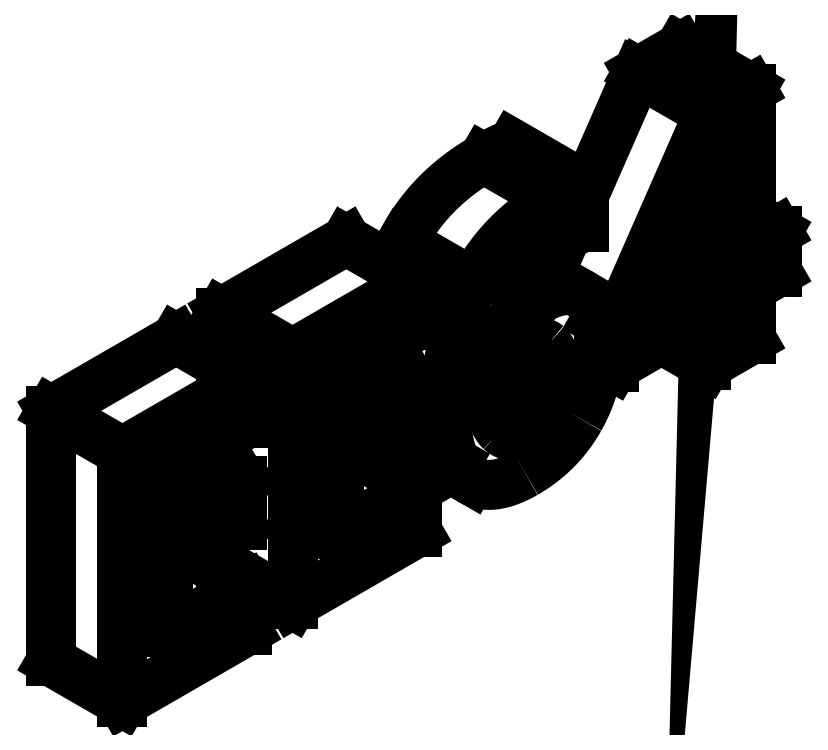
<metadata>
{"format":"dxf","ext":"dxf","renderer":"ezdxf+matplotlib","layout":"modelspace","background":"white","min_lineweight":24,"dpi":150}
</metadata>
<code>
0
SECTION
2
ENTITIES
0
LINE
8
TANGENT_LINES
10
10.37
20
8.049
30
0
11
10.05
21
8.238
31
0
0
LINE
8
VISIBLE
10
10.63
20
8.796
30
0
11
10.1
21
9.102
31
0
0
LINE
8
VISIBLE
10
8.861
20
7.37
30
0
11
9.557
21
6.968
31
0
0
LINE
8
TANGENT_LINES
10
9.405
20
7.14
30
0
11
8.884
21
7.44
31
0
0
LINE
8
TANGENT_LINES
10
10.3
20
7.687
30
0
11
9.821
21
7.963
31
0
0
LINE
8
TANGENT_LINES
10
10.2
20
8.733
30
0
11
9.926
21
8.892
31
0
0
LINE
8
VISIBLE
10
9.723
20
8.172
30
0
11
9.741
21
8.182
31
0
0
LINE
8
VISIBLE
10
10.66
20
9.858
30
0
11
10.66
21
9.444
31
0
0
LINE
8
TANGENT_LINES
10
10.37
20
9.719
30
0
11
9.678
21
10.12
31
0
0
LINE
8
TANGENT_LINES
10
9.577
20
8.903
30
0
11
8.881
21
9.305
31
0
0
LINE
8
TANGENT_LINES
10
10.08
20
7.448
30
0
11
9.773
21
7.624
31
0
0
LINE
8
TANGENT_LINES
10
9.31
20
7.667
30
0
11
8.977
21
7.859
31
0
0
LINE
8
VISIBLE
10
10.66
20
9.858
30
0
11
9.963
21
10.26
31
0
0
SPLINE
8
VISIBLE
210
0
220
0
230
1
70
     8
71
     2
72
     6
73
     3
74
     0
42
1e-09
43
0.001
40
0
40
0
40
0
40
1
40
1
40
1
10
9.678
20
10.12
30
0
10
9.86
20
10.23
30
0
10
9.963
20
10.26
30
0
0
SPLINE
8
VISIBLE
210
0
220
0
230
1
70
     8
71
     2
72
     6
73
     3
74
     0
42
1e-09
43
0.001
40
0
40
0
40
0
40
1
40
1
40
1
10
8.881
20
9.305
30
0
10
9.147
20
9.814
30
0
10
9.678
20
10.12
30
0
0
SPLINE
8
VISIBLE
210
0
220
0
230
1
70
     8
71
     2
72
     6
73
     3
74
     0
42
1e-09
43
0.001
40
0
40
0
40
0
40
1
40
1
40
1
10
9.31
20
7.667
30
0
10
9.31
20
8.394
30
0
10
9.577
20
8.903
30
0
0
SPLINE
8
VISIBLE
210
0
220
0
230
1
70
     8
71
     2
72
     8
73
     5
74
     0
42
1e-09
43
0.001
40
0
40
0
40
0
40
0.366
40
0.366
40
1
40
1
40
1
10
9.675
20
6.928
30
0
10
9.611
20
6.937
30
0
10
9.558
20
6.968
30
0
10
9.465
20
7.021
30
0
10
9.405
20
7.14
30
0
0
SPLINE
8
VISIBLE
210
0
220
0
230
1
70
     8
71
     2
72
     6
73
     3
74
     0
42
1e-09
43
0.001
40
0
40
0
40
0
40
1
40
1
40
1
10
10.09
20
7.039
30
0
10
9.85
20
6.904
30
0
10
9.675
20
6.928
30
0
0
SPLINE
8
VISIBLE
210
0
220
0
230
1
70
     8
71
     2
72
     6
73
     3
74
     0
42
1e-09
43
0.001
40
0
40
0
40
0
40
1
40
1
40
1
10
10.62
20
7.575
30
0
10
10.43
20
7.235
30
0
10
10.09
20
7.039
30
0
0
SPLINE
8
VISIBLE
210
0
220
0
230
1
70
     8
71
     2
72
     8
73
     5
74
     0
42
1e-09
43
0.001
40
0
40
0
40
0
40
0.15
40
0.15
40
1
40
1
40
1
10
10.09
20
8.268
30
0
10
10.06
20
8.257
30
0
10
10.05
20
8.243
30
0
10
9.934
20
8.166
30
0
10
9.852
20
8.031
30
0
0
SPLINE
8
VISIBLE
210
0
220
0
230
1
70
     8
71
     2
72
     8
73
     5
74
     0
42
1e-09
43
0.001
40
0
40
0
40
0
40
0.2271
40
0.2271
40
1
40
1
40
1
10
9.852
20
8.031
30
0
10
9.83
20
7.996
30
0
10
9.813
20
7.961
30
0
10
9.756
20
7.843
30
0
10
9.756
20
7.738
30
0
0
SPLINE
8
VISIBLE
210
0
220
0
230
1
70
     8
71
     2
72
     6
73
     3
74
     0
42
1e-09
43
0.001
40
0
40
0
40
0
40
1
40
1
40
1
10
10.37
20
9.719
30
0
10
10.56
20
9.824
30
0
10
10.66
20
9.858
30
0
0
SPLINE
8
VISIBLE
210
0
220
0
230
1
70
     8
71
     2
72
     8
73
     5
74
     0
42
1e-09
43
0.001
40
0
40
0
40
0
40
0.7807
40
0.7807
40
1
40
1
40
1
10
10.4
20
9.33
30
0
10
10.22
20
9.226
30
0
10
10.09
20
9.103
30
0
10
10.06
20
9.069
30
0
10
10.03
20
9.032
30
0
0
SPLINE
8
VISIBLE
210
0
220
0
230
1
70
     8
71
     2
72
     6
73
     3
74
     0
42
1e-09
43
0.001
40
0
40
0
40
0
40
1
40
1
40
1
10
10.3
20
8.291
30
0
10
10.23
20
8.352
30
0
10
10.09
20
8.268
30
0
0
SPLINE
8
VISIBLE
210
0
220
0
230
1
70
     8
71
     2
72
     6
73
     3
74
     0
42
1e-09
43
0.001
40
0
40
0
40
0
40
1
40
1
40
1
10
10.3
20
7.687
30
0
10
10.37
20
7.843
30
0
10
10.37
20
8.049
30
0
0
SPLINE
8
VISIBLE
210
0
220
0
230
1
70
     8
71
     2
72
     6
73
     3
74
     0
42
1e-09
43
0.001
40
0.04219
40
0.04219
40
0.04219
40
0.1334
40
0.1334
40
0.1334
10
8.615
20
8.13
30
0
10
8.616
20
8.195
30
0
10
8.619
20
8.259
30
0
0
SPLINE
8
VISIBLE
210
0
220
0
230
1
70
     8
71
     2
72
     6
73
     3
74
     0
42
1e-09
43
0.001
40
0.7754
40
0.7754
40
0.7754
40
1
40
1
40
1
10
8.774
20
9.065
30
0
10
8.821
20
9.191
30
0
10
8.881
20
9.305
30
0
0
SPLINE
8
VISIBLE
210
0
220
0
230
1
70
     8
71
     2
72
     6
73
     3
74
     0
42
1e-09
43
0.001
40
0
40
0
40
0
40
1
40
1
40
1
10
10.37
20
8.049
30
0
10
10.37
20
8.229
30
0
10
10.3
20
8.291
30
0
0
SPLINE
8
VISIBLE
210
0
220
0
230
1
70
     8
71
     2
72
    10
73
     7
74
     0
42
1e-09
43
0.001
40
0
40
0
40
0
40
0.1783
40
0.1783
40
0.5318
40
0.5318
40
1
40
1
40
1
10
9.846
20
7.453
30
0
10
9.863
20
7.438
30
0
10
9.88
20
7.428
30
0
10
9.916
20
7.408
30
0
10
9.957
20
7.409
30
0
10
10.01
20
7.411
30
0
10
10.08
20
7.448
30
0
0
SPLINE
8
VISIBLE
210
0
220
0
230
1
70
     8
71
     2
72
     8
73
     5
74
     0
42
1e-09
43
0.001
40
0
40
0
40
0
40
0.3404
40
0.3404
40
1
40
1
40
1
10
9.756
20
7.738
30
0
10
9.756
20
7.67
30
0
10
9.766
20
7.615
30
0
10
9.787
20
7.509
30
0
10
9.846
20
7.453
30
0
0
SPLINE
8
VISIBLE
210
0
220
0
230
1
70
     8
71
     2
72
    10
73
     7
74
     0
42
1e-09
43
0.001
40
0
40
0
40
0
40
0.178
40
0.178
40
0.5628
40
0.5628
40
1
40
1
40
1
10
9.808
20
8.668
30
0
10
9.795
20
8.633
30
0
10
9.784
20
8.594
30
0
10
9.76
20
8.511
30
0
10
9.745
20
8.413
30
0
10
9.728
20
8.301
30
0
10
9.723
20
8.172
30
0
0
SPLINE
8
VISIBLE
210
0
220
0
230
1
70
     8
71
     2
72
     6
73
     3
74
     0
42
1e-09
43
0.001
40
0
40
0
40
0
40
1
40
1
40
1
10
10.2
20
8.733
30
0
10
10.49
20
8.897
30
0
10
10.65
20
8.784
30
0
0
SPLINE
8
VISIBLE
210
0
220
0
230
1
70
     8
71
     2
72
     8
73
     5
74
     0
42
1e-09
43
0.001
40
0
40
0
40
0
40
0.1727
40
0.1727
40
1
40
1
40
1
10
10.81
20
8.307
30
0
10
10.81
20
8.239
30
0
10
10.8
20
8.173
30
0
10
10.78
20
7.856
30
0
10
10.62
20
7.575
30
0
0
SPLINE
8
VISIBLE
210
0
220
0
230
1
70
     8
71
     2
72
     8
73
     5
74
     0
42
1e-09
43
0.001
40
0
40
0
40
0
40
0.6192
40
0.6192
40
1
40
1
40
1
10
10.65
20
8.784
30
0
10
10.75
20
8.714
30
0
10
10.78
20
8.548
30
0
10
10.81
20
8.445
30
0
10
10.81
20
8.307
30
0
0
SPLINE
8
VISIBLE
210
0
220
0
230
1
70
     8
71
     2
72
     6
73
     3
74
     0
42
1e-09
43
0.001
40
0
40
0
40
0
40
1
40
1
40
1
10
10.08
20
7.448
30
0
10
10.22
20
7.531
30
0
10
10.3
20
7.687
30
0
0
SPLINE
8
VISIBLE
210
0
220
0
230
1
70
     8
71
     2
72
     6
73
     3
74
     0
42
1e-09
43
0.001
40
0
40
0
40
0
40
1
40
1
40
1
10
9.405
20
7.14
30
0
10
9.31
20
7.326
30
0
10
9.31
20
7.667
30
0
0
SPLINE
8
VISIBLE
210
0
220
0
230
1
70
     8
71
     2
72
     6
73
     3
74
     0
42
1e-09
43
0.001
40
0
40
0
40
0
40
1
40
1
40
1
10
9.577
20
8.903
30
0
10
9.843
20
9.413
30
0
10
10.37
20
9.719
30
0
0
SPLINE
8
VISIBLE
210
0
220
0
230
1
70
     8
71
     2
72
     6
73
     3
74
     0
42
1e-09
43
0.001
40
0.366
40
0.366
40
0.366
40
0.523
40
0.523
40
0.523
10
8.862
20
7.37
30
0
10
8.839
20
7.383
30
0
10
8.818
20
7.4
30
0
0
SPLINE
8
VISIBLE
210
0
220
0
230
1
70
     8
71
     2
72
     8
73
     5
74
     0
42
1e-09
43
0.001
40
0
40
0
40
0
40
0.6558
40
0.6558
40
1
40
1
40
1
10
10.66
20
9.444
30
0
10
10.57
20
9.417
30
0
10
10.49
20
9.377
30
0
10
10.45
20
9.356
30
0
10
10.4
20
9.33
30
0
0
SPLINE
8
VISIBLE
210
0
220
0
230
1
70
     8
71
     2
72
     8
73
     5
74
     0
42
1e-09
43
0.001
40
0
40
0
40
0
40
0.4021
40
0.4021
40
1
40
1
40
1
10
10.03
20
9.032
30
0
10
9.968
20
8.966
30
0
10
9.921
20
8.894
30
0
10
9.851
20
8.788
30
0
10
9.808
20
8.668
30
0
0
SPLINE
8
VISIBLE
210
0
220
0
230
1
70
     8
71
     2
72
     6
73
     3
74
     0
42
1e-09
43
0.001
40
0
40
0
40
0
40
1
40
1
40
1
10
9.741
20
8.182
30
0
10
9.885
20
8.55
30
0
10
10.2
20
8.733
30
0
0
LINE
8
VISIBLE
10
9.03
20
6.893
30
0
11
8.483
21
7.209
31
0
0
LINE
8
VISIBLE
10
8.977
20
7.92
30
0
11
8.511
21
8.189
31
0
0
LINE
8
VISIBLE
10
8.258
20
7.505
30
0
11
8.977
21
7.92
31
0
0
LINE
8
VISIBLE
10
8.258
20
6.447
30
0
11
9.03
21
6.893
31
0
0
LINE
8
VISIBLE
10
7.808
20
5.758
30
0
11
7.808
21
8.209
31
0
0
LINE
8
VISIBLE
10
7.808
20
5.758
30
0
11
7.112
21
6.16
31
0
0
LINE
8
VISIBLE
10
7.112
20
6.16
30
0
11
7.112
21
6.417
31
0
0
LINE
8
VISIBLE
10
7.112
20
7.074
30
0
11
7.112
21
7.381
31
0
0
LINE
8
VISIBLE
10
7.112
20
8.1
30
0
11
7.112
21
8.611
31
0
0
LINE
8
VISIBLE
10
7.808
20
8.209
30
0
11
7.112
21
8.611
31
0
0
LINE
8
VISIBLE
10
9.03
20
8.915
30
0
11
8.334
21
9.317
31
0
0
LINE
8
VISIBLE
10
7.112
20
8.611
30
0
11
8.334
21
9.317
31
0
0
LINE
8
VISIBLE
10
9.03
20
8.489
30
0
11
8.258
21
8.043
31
0
0
LINE
8
VISIBLE
10
9.03
20
6.464
30
0
11
7.808
21
5.758
31
0
0
LINE
8
VISIBLE
10
9.03
20
8.915
30
0
11
9.03
21
8.489
31
0
0
LINE
8
VISIBLE
10
8.258
20
8.043
30
0
11
8.258
21
7.505
31
0
0
LINE
8
VISIBLE
10
8.977
20
7.92
30
0
11
8.977
21
7.494
31
0
0
LINE
8
VISIBLE
10
7.808
20
8.209
30
0
11
9.03
21
8.915
31
0
0
LINE
8
VISIBLE
10
9.03
20
6.893
30
0
11
9.03
21
6.464
31
0
0
LINE
8
VISIBLE
10
8.977
20
7.494
30
0
11
8.258
21
7.079
31
0
0
LINE
8
VISIBLE
10
8.258
20
7.079
30
0
11
8.258
21
6.447
31
0
0
LINE
8
VISIBLE
10
12.55
20
9.408
30
0
11
12.3
21
9.556
31
0
0
LINE
8
TANGENT_LINES
10
11.86
20
9.423
30
0
11
11.7
21
9.518
31
0
0
LINE
8
TANGENT_LINES
10
11.87
20
9.729
30
0
11
11.8
21
9.768
31
0
0
LINE
8
VISIBLE
10
11.86
20
9.008
30
0
11
11.55
21
9.185
31
0
0
LINE
8
VISIBLE
10
10.95
20
8.082
30
0
11
10.79
21
8.177
31
0
0
LINE
8
VISIBLE
10
11.19
20
10.96
30
0
11
11.6
21
11.2
31
0
0
LINE
8
VISIBLE
10
12.3
20
10.8
30
0
11
11.6
21
11.2
31
0
0
LINE
8
VISIBLE
10
10.32
20
8.977
30
0
11
10.49
21
9.376
31
0
0
LINE
8
VISIBLE
10
10.66
20
9.759
30
0
11
11.19
21
10.96
31
0
0
LINE
8
VISIBLE
10
10.95
20
8.443
30
0
11
10.78
21
8.542
31
0
0
LINE
8
VISIBLE
10
12.55
20
9.408
30
0
11
12.55
21
9.006
31
0
0
LINE
8
VISIBLE
10
11.88
20
10.56
30
0
11
12.3
21
10.8
31
0
0
LINE
8
VISIBLE
10
10.95
20
8.443
30
0
11
11.88
21
10.56
31
0
0
LINE
8
VISIBLE
10
11.86
20
8.097
30
0
11
11.42
21
8.351
31
0
0
LINE
8
VISIBLE
10
10.95
20
8.082
30
0
11
10.95
21
8.443
31
0
0
LINE
8
VISIBLE
10
11.86
20
8.605
30
0
11
10.95
21
8.082
31
0
0
LINE
8
VISIBLE
10
12.55
20
9.006
30
0
11
12.3
21
8.858
31
0
0
LINE
8
VISIBLE
10
12.3
20
9.261
30
0
11
12.55
21
9.408
31
0
0
LINE
8
VISIBLE
10
11.86
20
8.097
30
0
11
11.86
21
8.605
31
0
0
LINE
8
VISIBLE
10
12.3
20
8.858
30
0
11
12.3
21
8.35
31
0
0
LINE
8
VISIBLE
10
11.86
20
9.008
30
0
11
11.86
21
9.423
31
0
0
LINE
8
VISIBLE
10
11.88
20
10.56
30
0
11
11.19
21
10.96
31
0
0
LINE
8
VISIBLE
10
11.35
20
8.712
30
0
11
11.86
21
9.008
31
0
0
LINE
8
VISIBLE
10
12.3
20
8.35
30
0
11
11.86
21
8.097
31
0
0
LINE
8
VISIBLE
10
11.74
20
9.616
30
0
11
11.35
21
8.712
31
0
0
LINE
8
VISIBLE
10
12.3
20
10.8
30
0
11
12.3
21
9.261
31
0
0
LINE
8
VISIBLE
10
11.88
20
9.966
30
0
11
11.87
21
9.959
31
0
0
SPLINE
8
VISIBLE
210
0
220
0
230
1
70
     8
71
     2
72
    10
73
     7
74
     0
42
1e-09
43
0.001
40
0
40
0
40
0
40
0.5292
40
0.5292
40
0.5609
40
0.5609
40
1
40
1
40
1
10
11.87
20
9.959
30
0
10
11.84
20
9.87
30
0
10
11.8
20
9.779
30
0
10
11.8
20
9.774
30
0
10
11.8
20
9.768
30
0
10
11.77
20
9.693
30
0
10
11.74
20
9.616
30
0
0
SPLINE
8
VISIBLE
210
0
220
0
230
1
70
     8
71
     2
72
     6
73
     3
74
     0
42
1e-09
43
0.001
40
0
40
0
40
0
40
1
40
1
40
1
10
11.87
20
9.729
30
0
10
11.87
20
9.931
30
0
10
11.88
20
9.966
30
0
0
SPLINE
8
VISIBLE
210
0
220
0
230
1
70
     8
71
     2
72
     6
73
     3
74
     0
42
1e-09
43
0.001
40
0
40
0
40
0
40
1
40
1
40
1
10
11.86
20
9.423
30
0
10
11.86
20
9.527
30
0
10
11.87
20
9.729
30
0
0
LINE
8
VISIBLE
10
7.365
20
5.932
30
0
11
6.818
21
6.248
31
0
0
LINE
8
VISIBLE
10
7.312
20
6.959
30
0
11
6.846
21
7.228
31
0
0
LINE
8
VISIBLE
10
6.593
20
5.486
30
0
11
7.365
21
5.932
31
0
0
LINE
8
VISIBLE
10
6.593
20
6.118
30
0
11
6.593
21
5.486
31
0
0
LINE
8
VISIBLE
10
7.312
20
6.533
30
0
11
6.593
21
6.118
31
0
0
LINE
8
VISIBLE
10
7.365
20
5.502
30
0
11
6.143
21
4.797
31
0
0
LINE
8
VISIBLE
10
7.312
20
6.959
30
0
11
7.312
21
6.533
31
0
0
LINE
8
VISIBLE
10
6.593
20
6.544
30
0
11
7.312
21
6.959
31
0
0
LINE
8
VISIBLE
10
6.593
20
7.082
30
0
11
6.593
21
6.544
31
0
0
LINE
8
VISIBLE
10
7.365
20
5.932
30
0
11
7.365
21
5.502
31
0
0
LINE
8
VISIBLE
10
7.365
20
7.528
30
0
11
6.593
21
7.082
31
0
0
LINE
8
VISIBLE
10
5.447
20
7.65
30
0
11
6.669
21
8.355
31
0
0
LINE
8
VISIBLE
10
6.143
20
7.248
30
0
11
7.365
21
7.953
31
0
0
LINE
8
VISIBLE
10
7.365
20
7.953
30
0
11
7.365
21
7.528
31
0
0
LINE
8
VISIBLE
10
7.365
20
7.953
30
0
11
6.669
21
8.355
31
0
0
LINE
8
VISIBLE
10
5.447
20
5.199
30
0
11
5.447
21
7.65
31
0
0
LINE
8
VISIBLE
10
6.143
20
4.797
30
0
11
5.447
21
5.199
31
0
0
LINE
8
VISIBLE
10
6.143
20
4.797
30
0
11
6.143
21
7.248
31
0
0
LINE
8
VISIBLE
10
6.143
20
7.248
30
0
11
5.447
21
7.65
31
0
0
VIEWPORT
8
0
10
5.25
20
4
30
0
40
11.64
41
8.993
68
     1
69
     1
12
5.25
22
4
13
0
23
0
14
0.5
24
0.5
15
0.5
25
0.5
16
0
26
0
36
1
17
0
27
0
37
0
42
50
43
0
44
0
45
8.993
50
0
51
0
72
   100
90
   557152
1

281
     0
71
     1
74
     0
110
0
120
0
130
0
111
1
121
0
131
0
112
0
122
1
132
0
79
     0
146
0
170
     0
61
     5
348
D7
292
     1
282
     1
141
0
142
0
63
   256
361
174
0
ENDSEC
0
EOF

</code>
